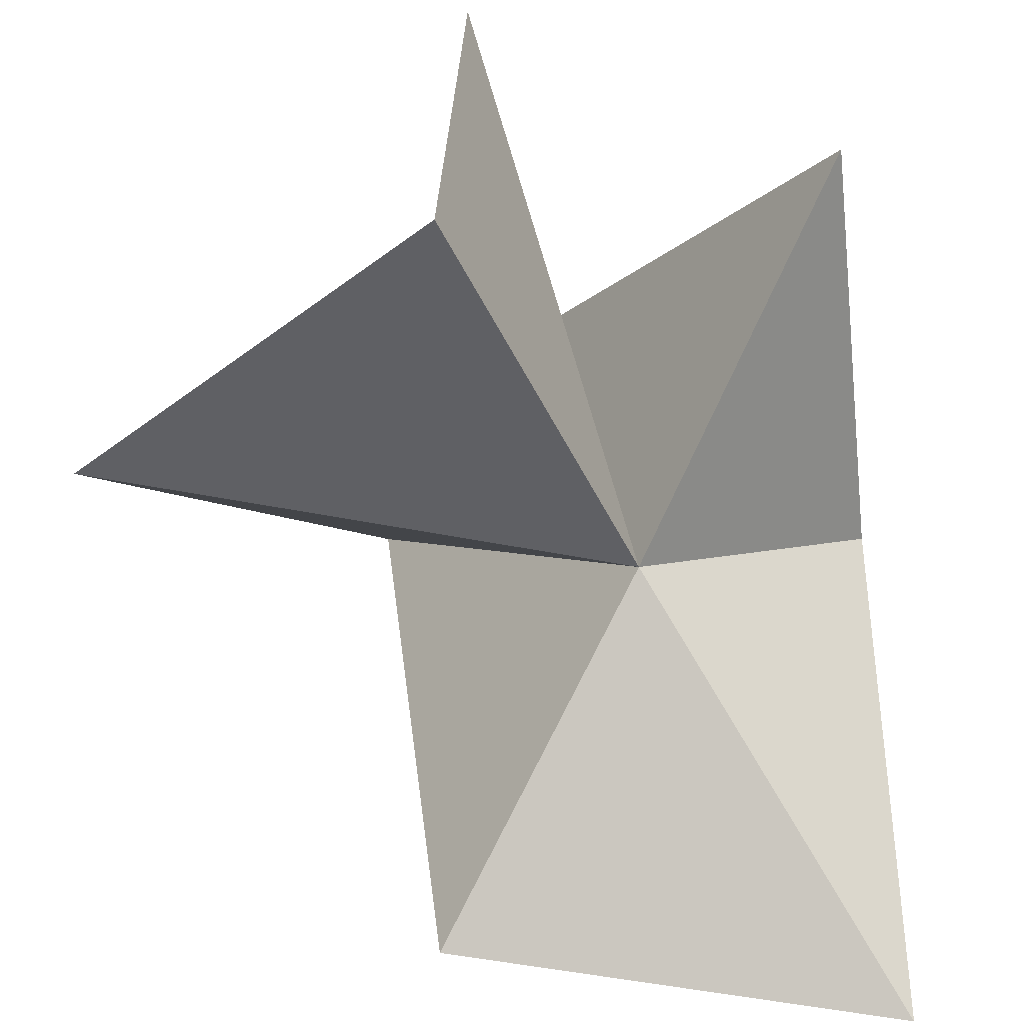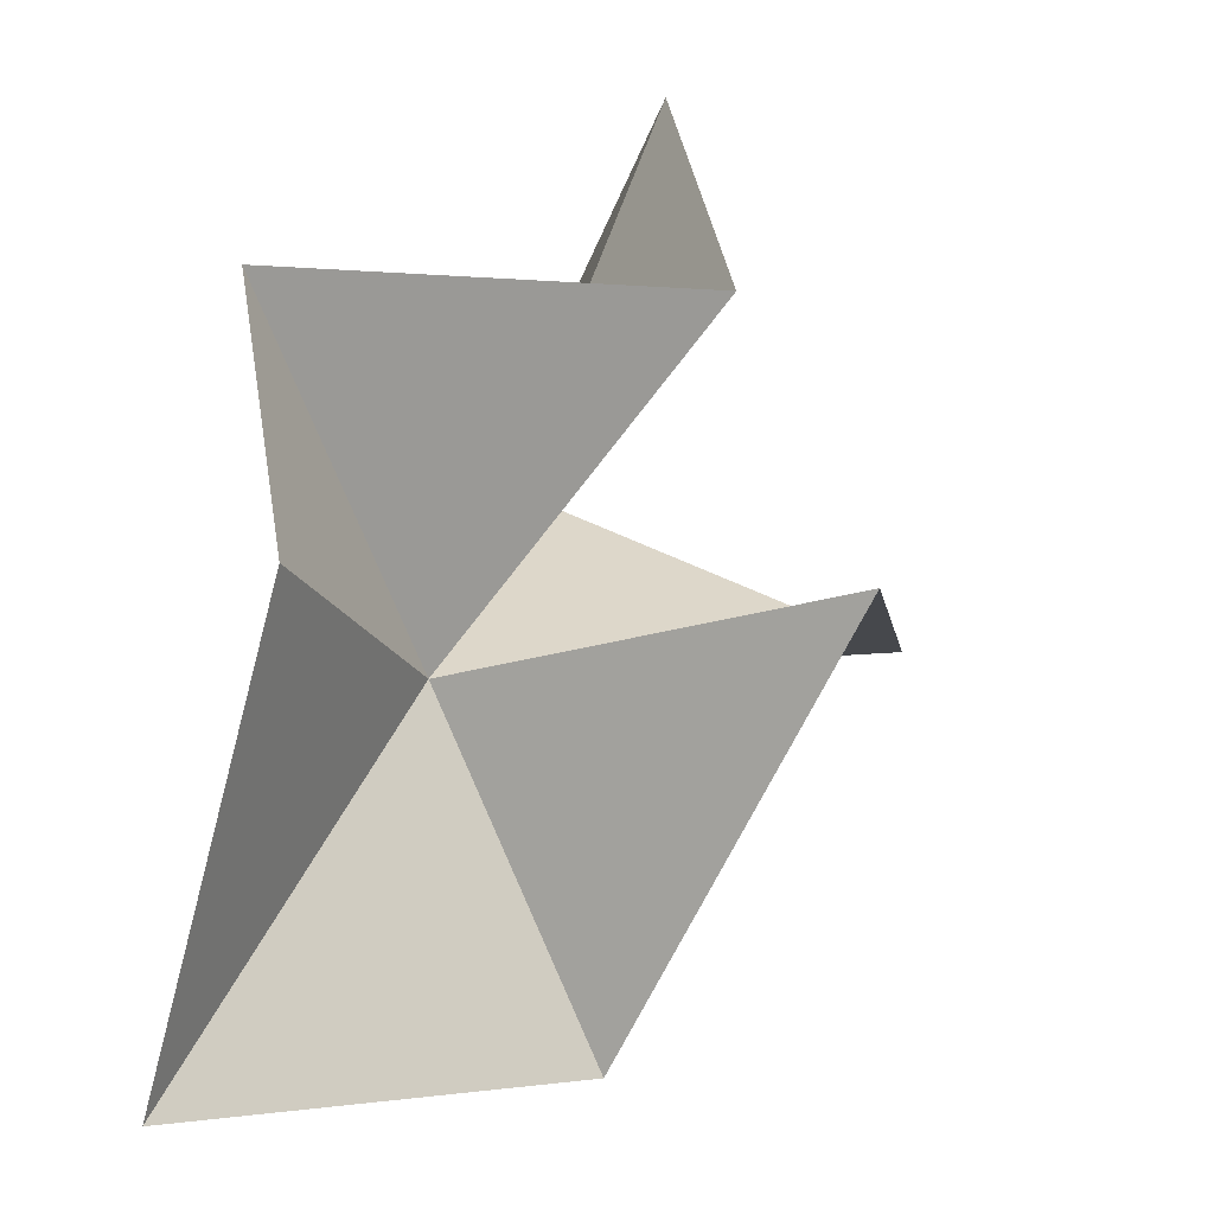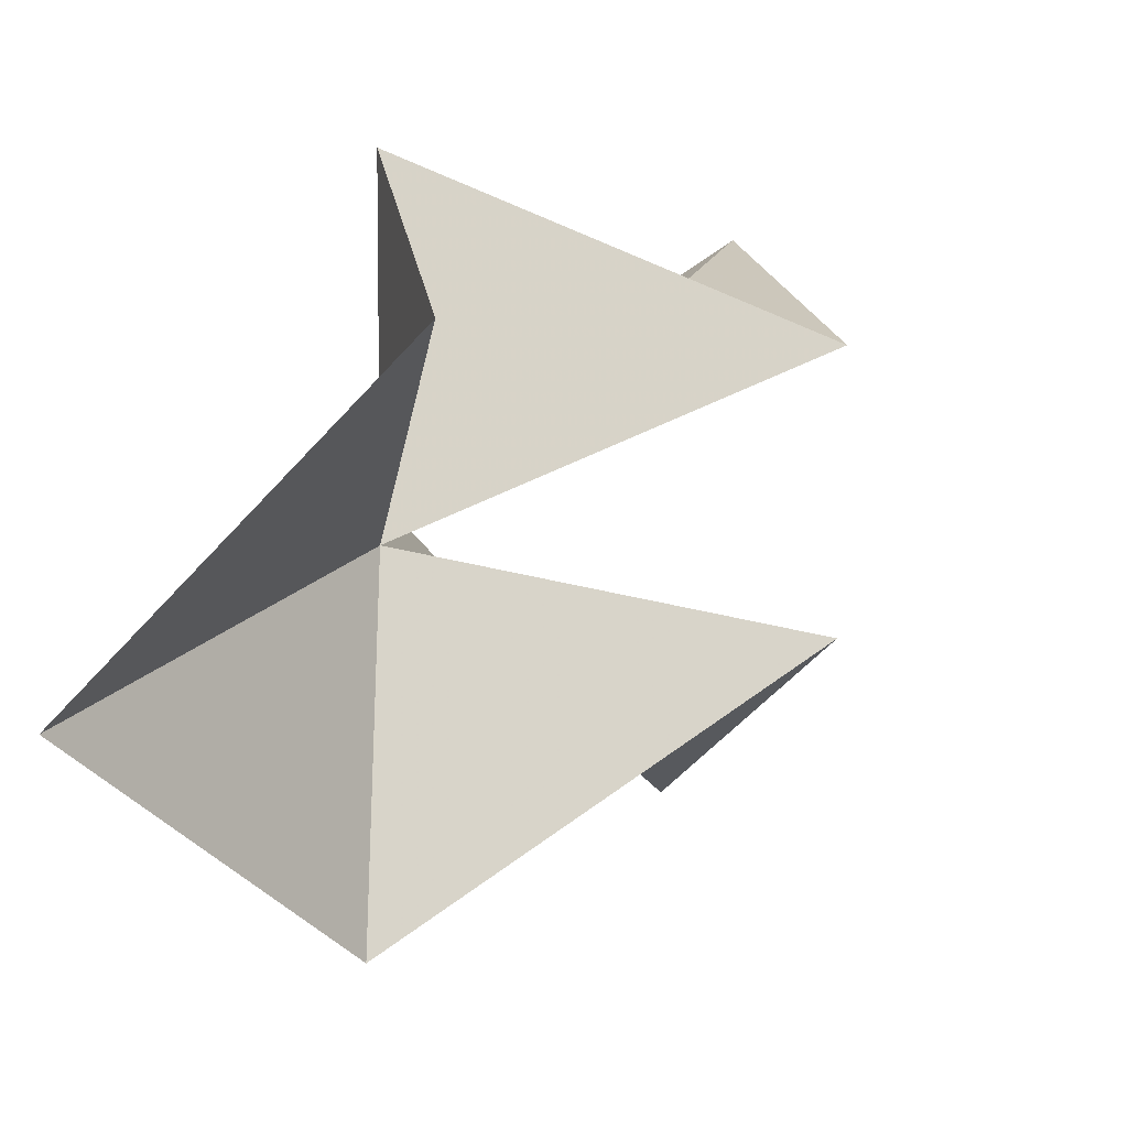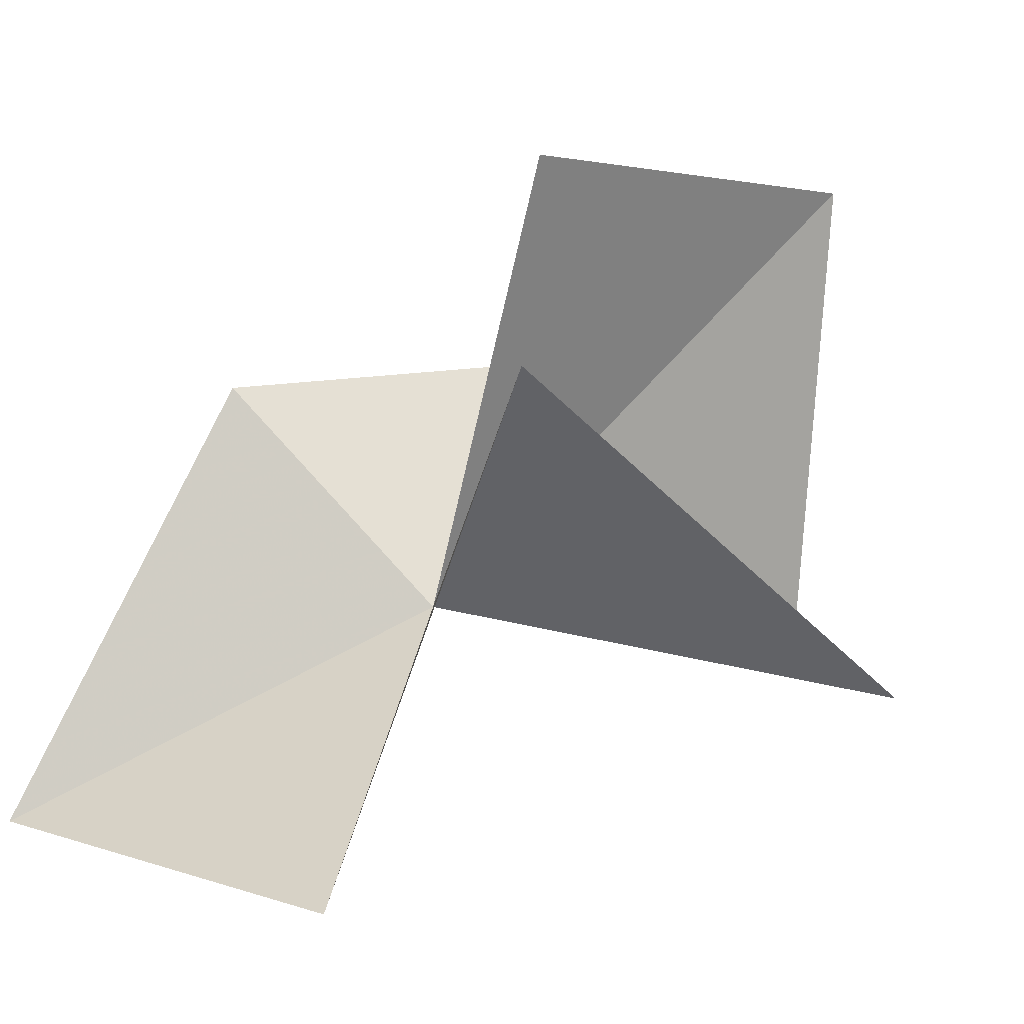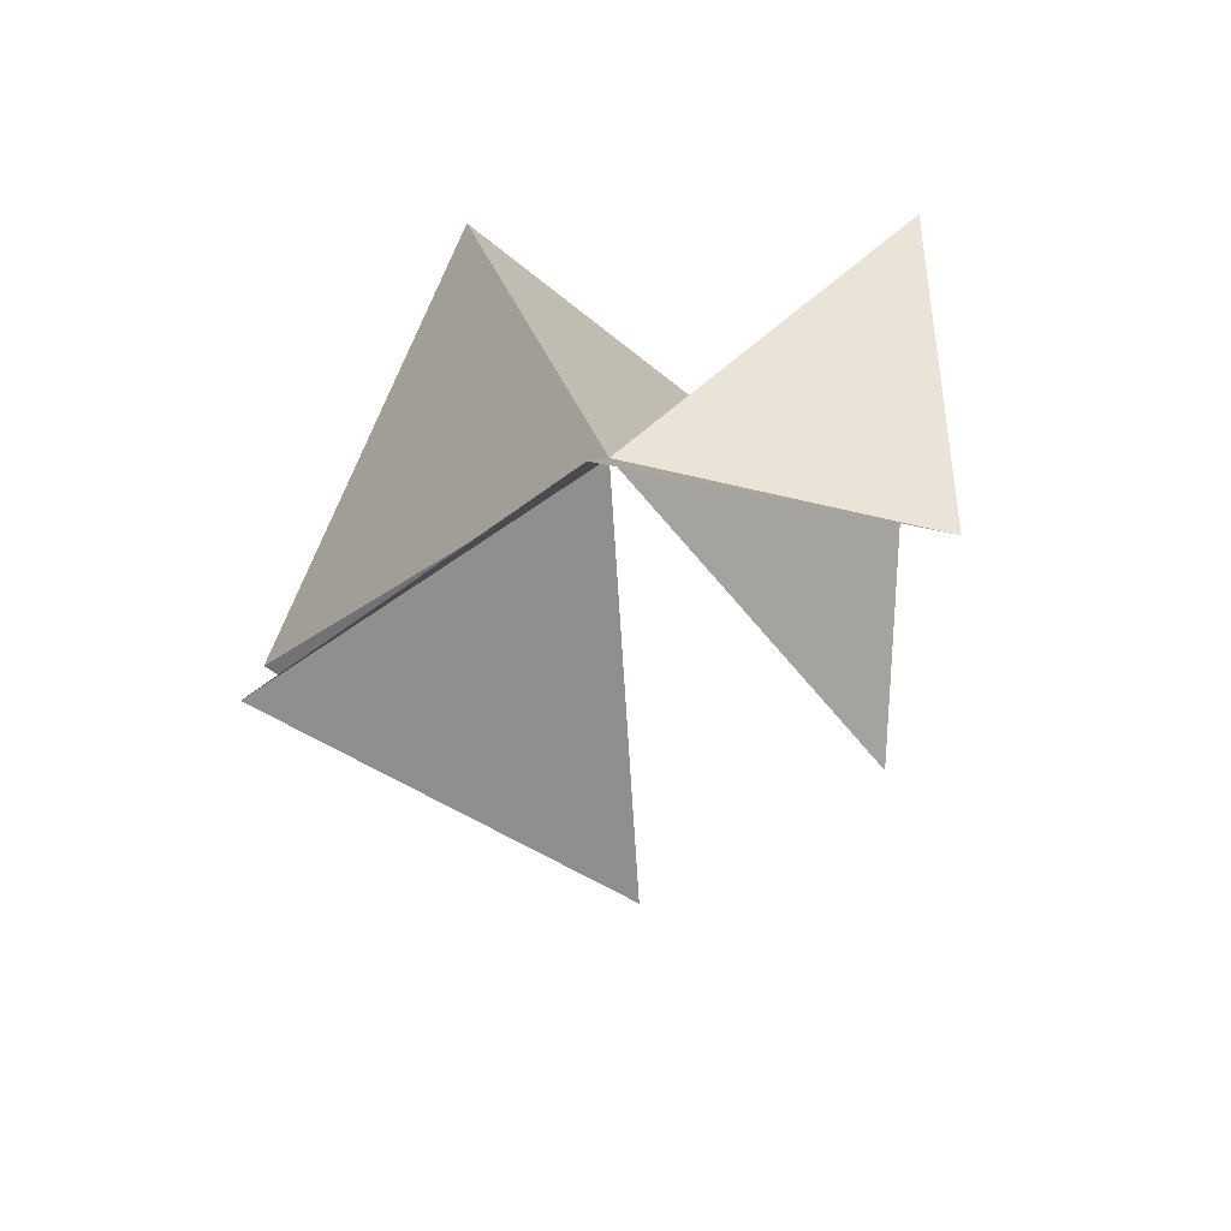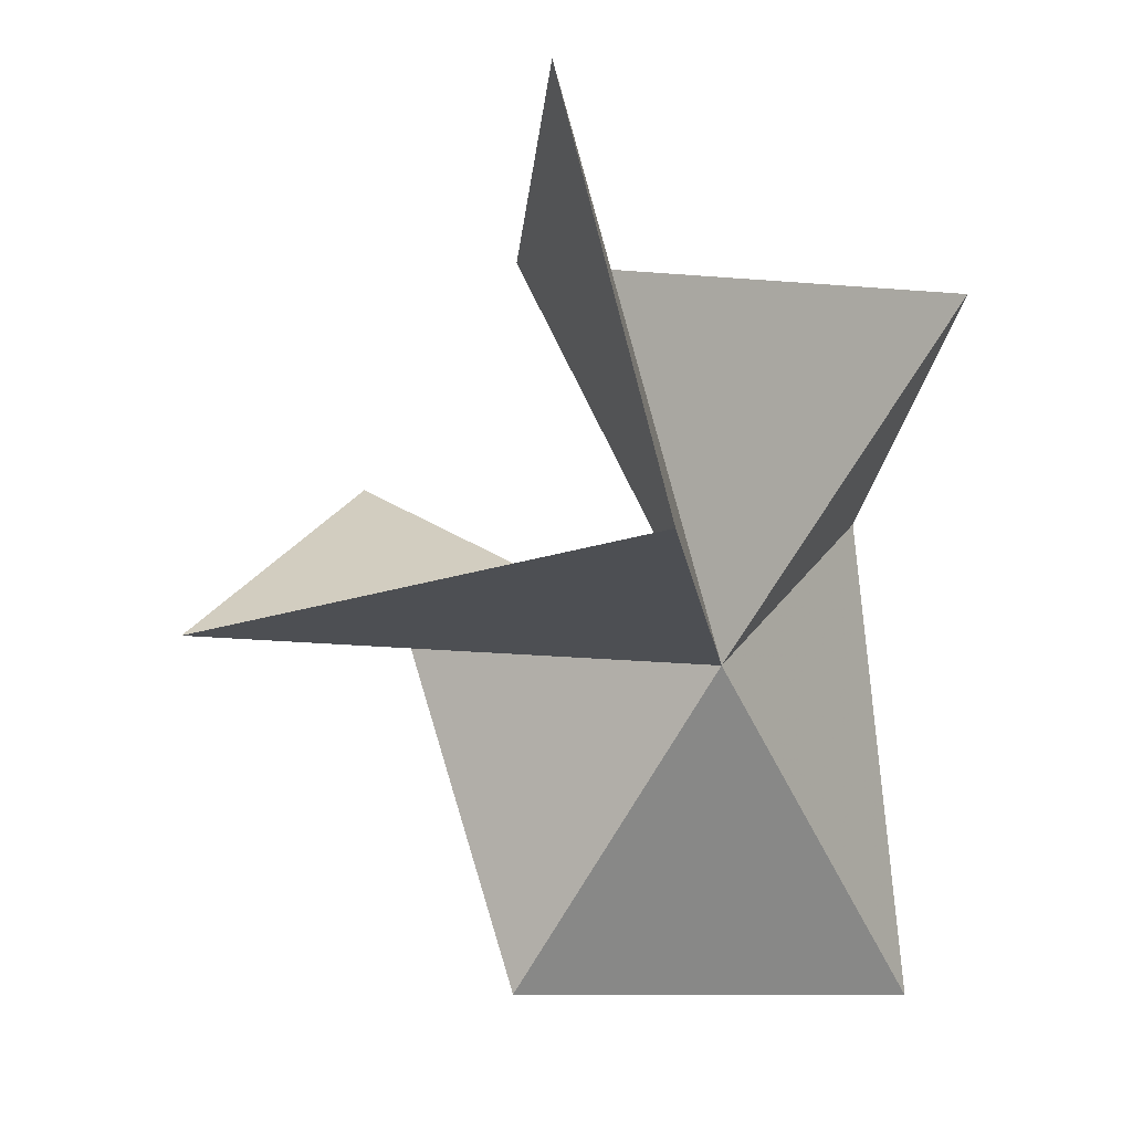
<metadata>
{"format":"obj","ext":"obj","renderer":"f3d","projection":"perspective","resolution":1024,"background":"white","views":[{"elev":-66.2,"azim":13.3,"up":"+Y"},{"elev":-43.2,"azim":154.0,"up":"+Z"},{"elev":-62.2,"azim":119.7,"up":"+Z"},{"elev":21.5,"azim":-122.6,"up":"+Y"},{"elev":-54.8,"azim":41.6,"up":"+Z"},{"elev":55.2,"azim":-16.0,"up":"+Z"}]}
</metadata>
<code>
v 50.82 15.25 69.04
v 54.61 10.47 59.22
v 55.91 19.93 66.36
v 44.77 11.64 62.56
v 57.08 18.48 76.38
v 44.31 23.56 67.41
v 49.12 26.62 70.99
v 39.04 16.33 73.66
v 49.43 24.39 79.91
v 48.61 12.79 78.59
f 1 2 3
f 1 4 2
f 1 3 5
f 1 6 4
f 1 5 7
f 1 8 6
f 1 7 9
f 1 10 8
f 1 9 10

</code>
